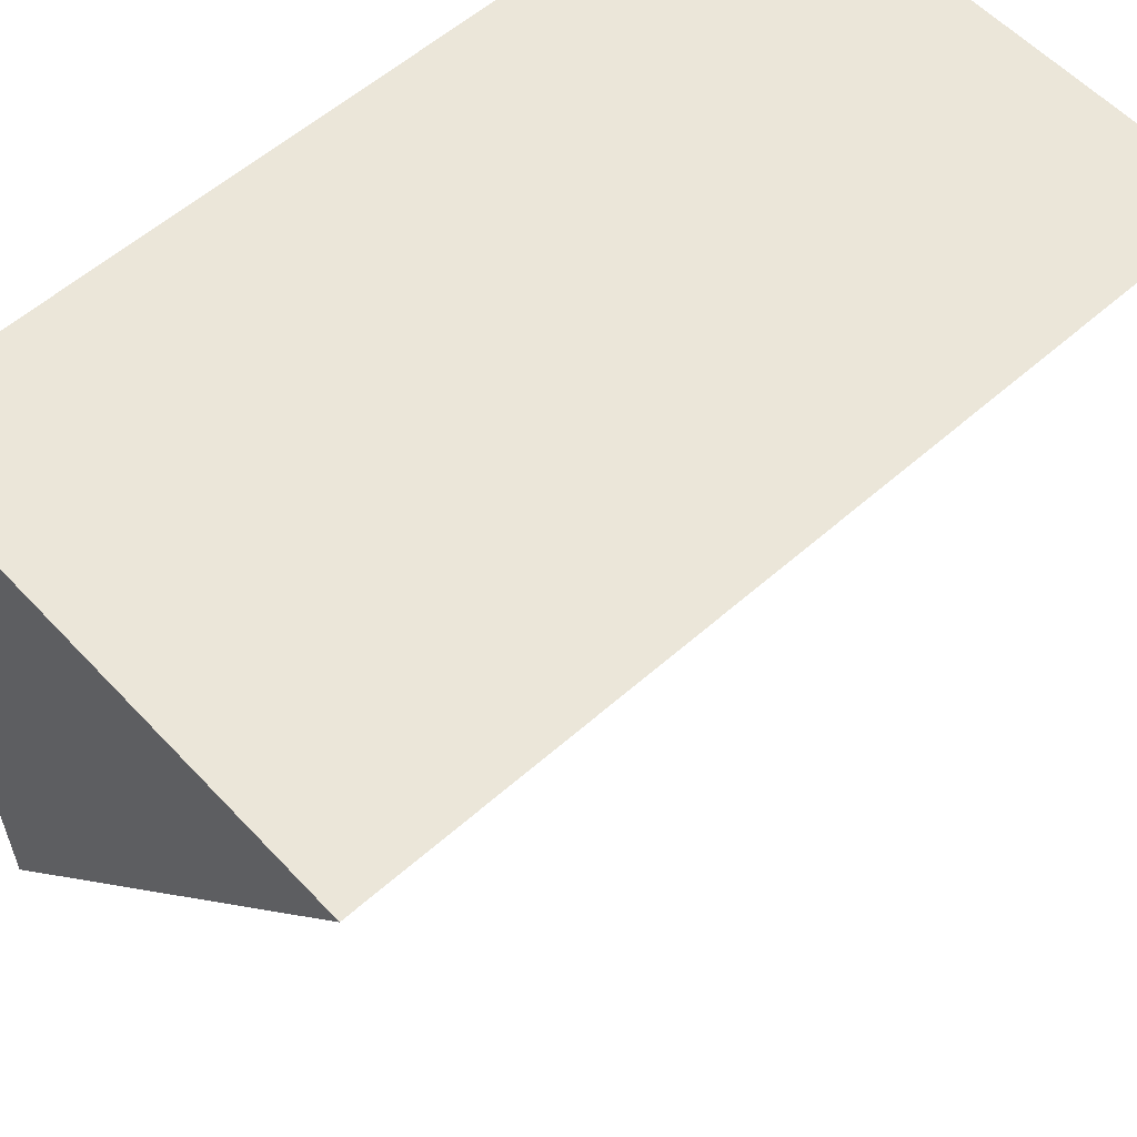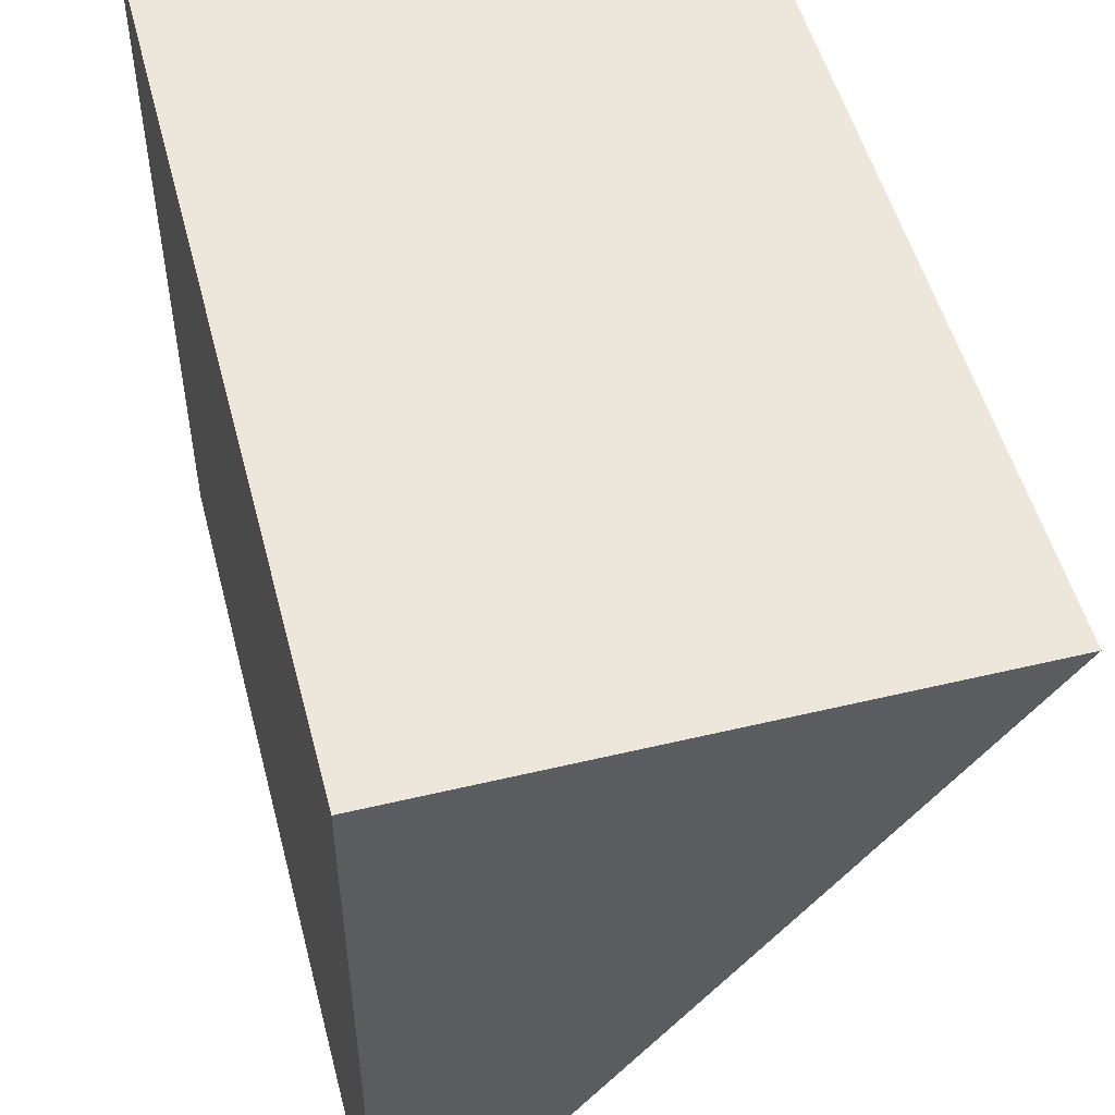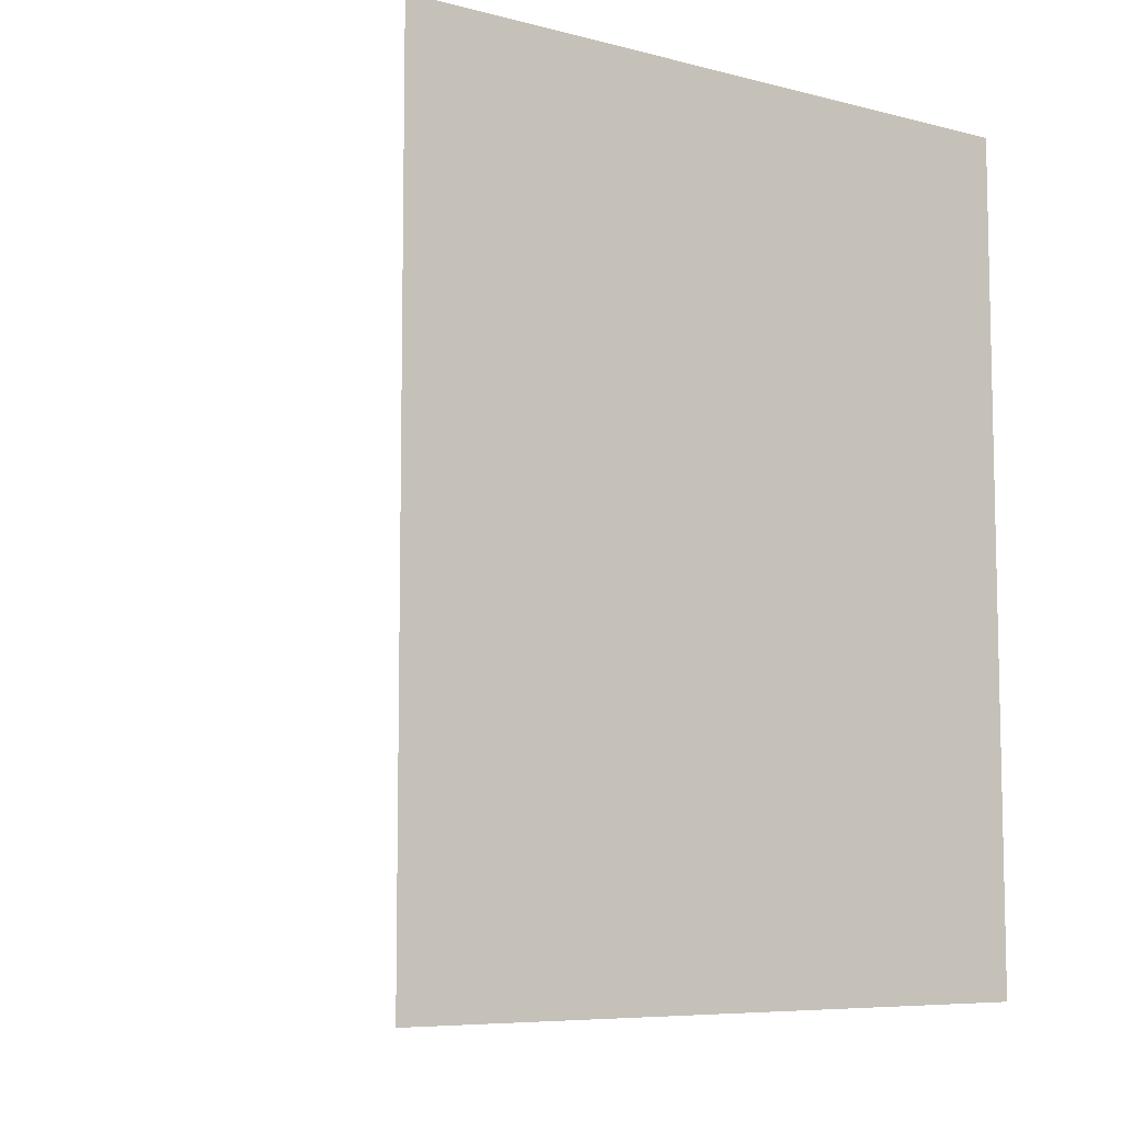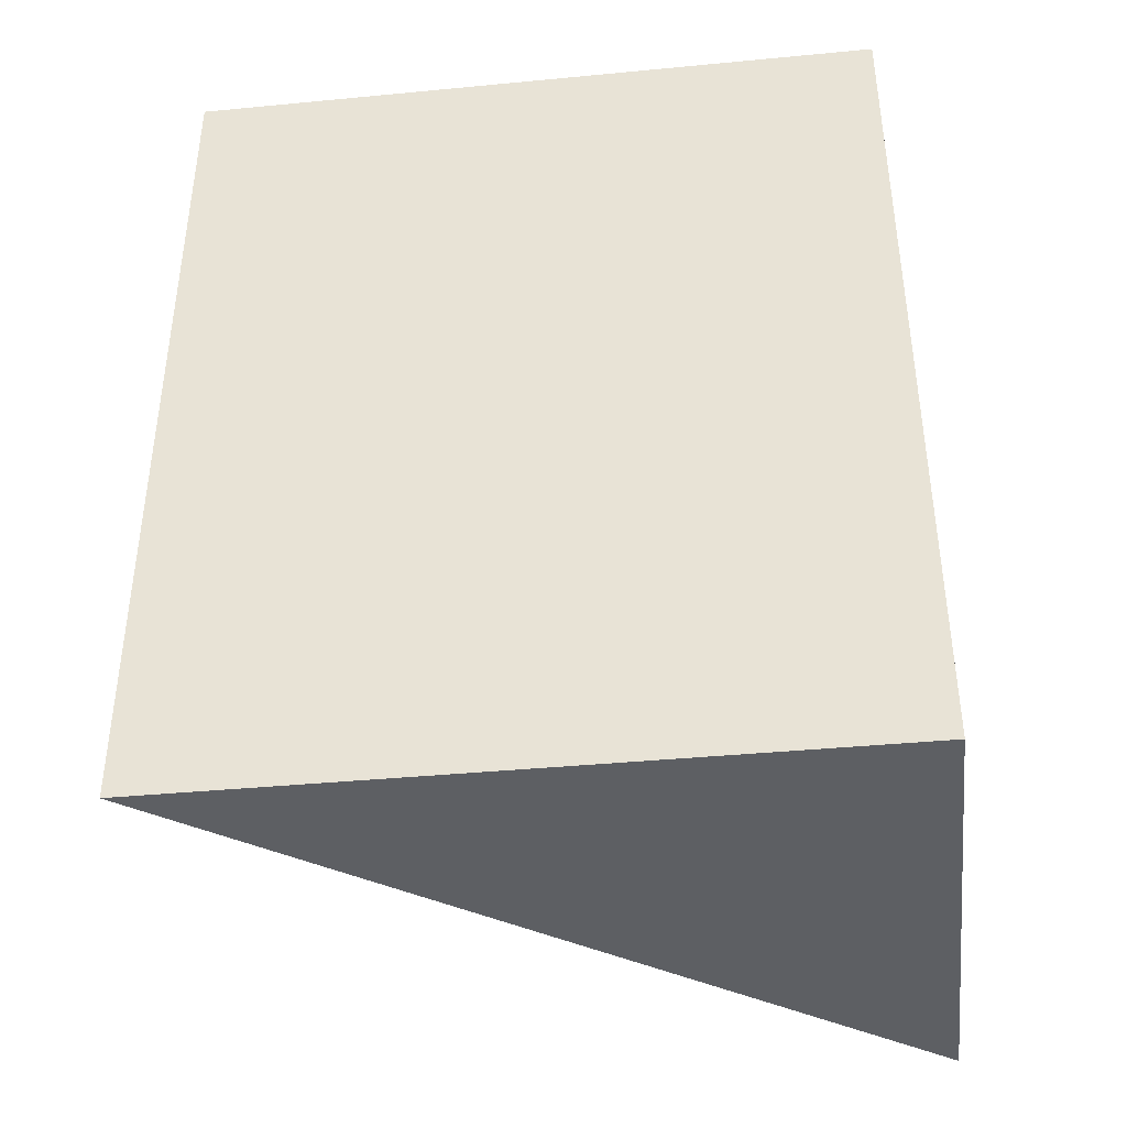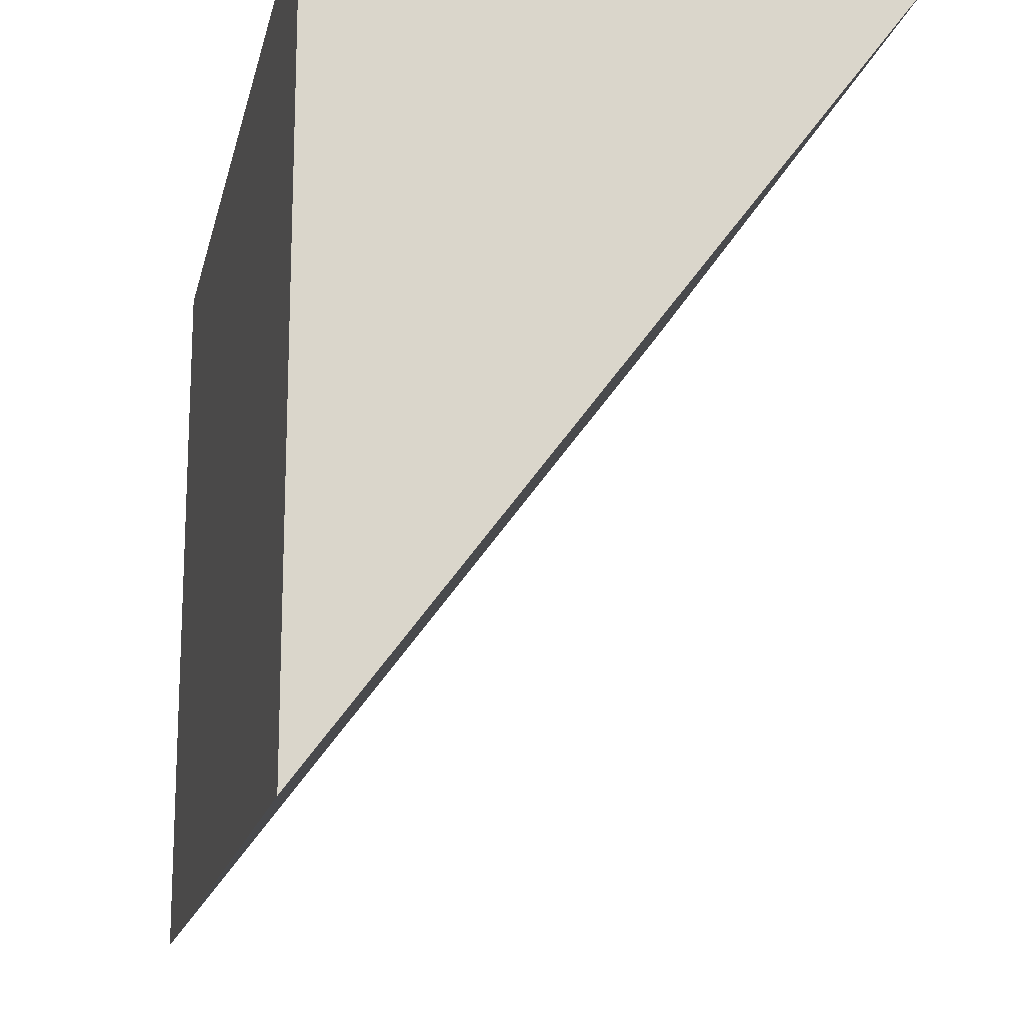
<metadata>
{"format":"obj","ext":"obj","renderer":"f3d","projection":"perspective","resolution":1024,"background":"white","views":[{"elev":57.5,"azim":-132.5,"up":"+Y"},{"elev":51.5,"azim":165.5,"up":"+Y"},{"elev":-7.6,"azim":54.7,"up":"+Z"},{"elev":-40.3,"azim":96.7,"up":"+Z"},{"elev":-16.4,"azim":167.9,"up":"+Y"}]}
</metadata>
<code>
o Cube
v 0.2 -0.6 0.5
v 0.2 -0.6 -0.5
v 0.2 0.2 0.5
v 0.2 0.2 -0.5
v -0.4 0.2 0.5
v -0.4 0.2 -0.5
f 1 3 5
f 1 5 6 2
f 6 5 3 4
f 4 2 6
f 4 3 1 2

</code>
